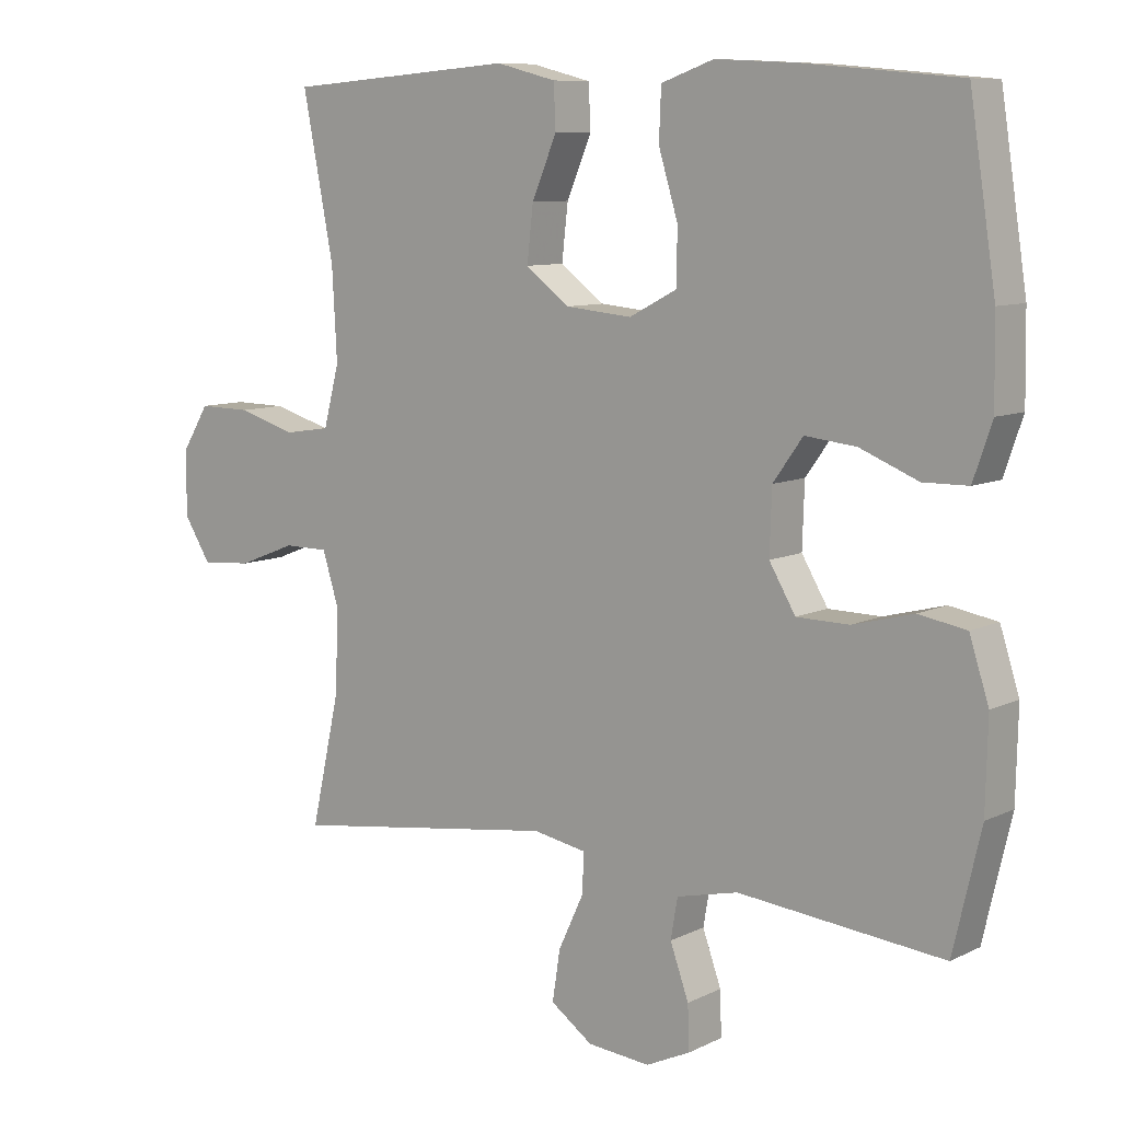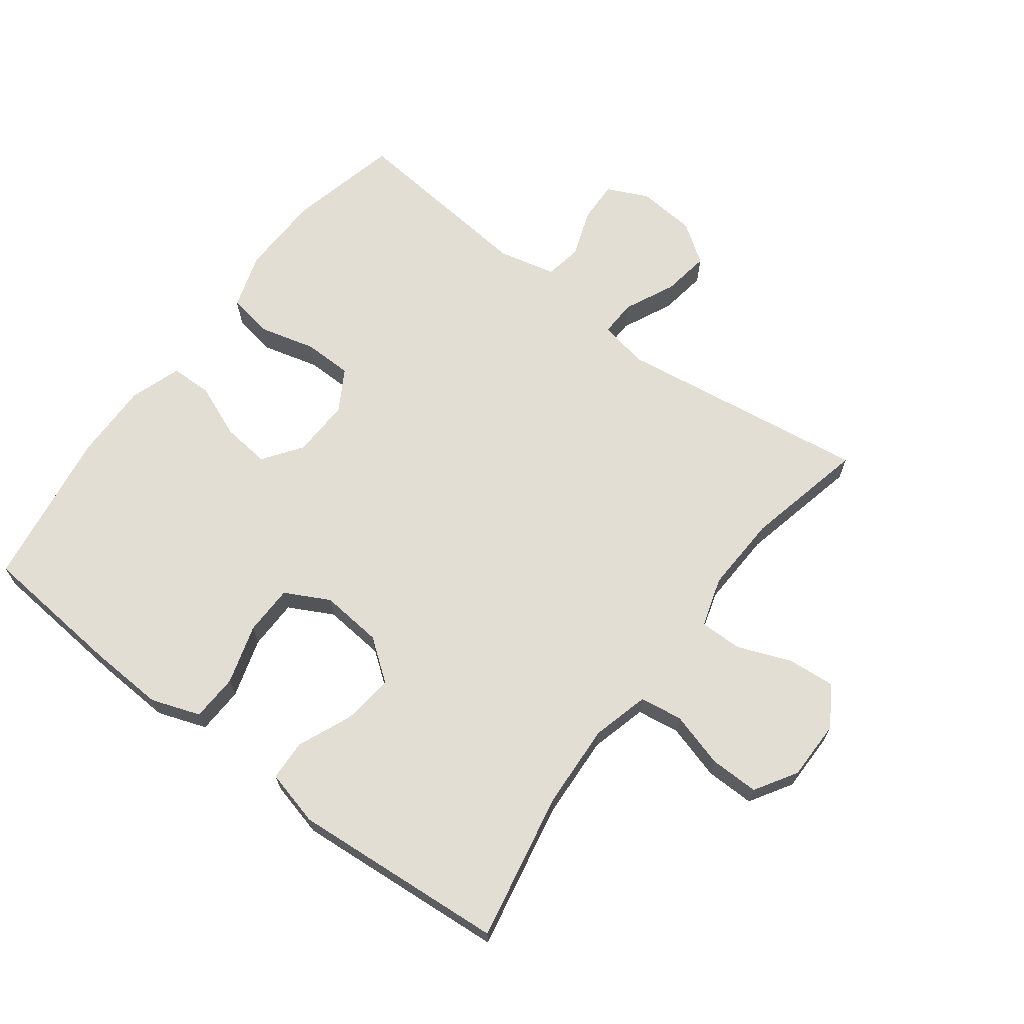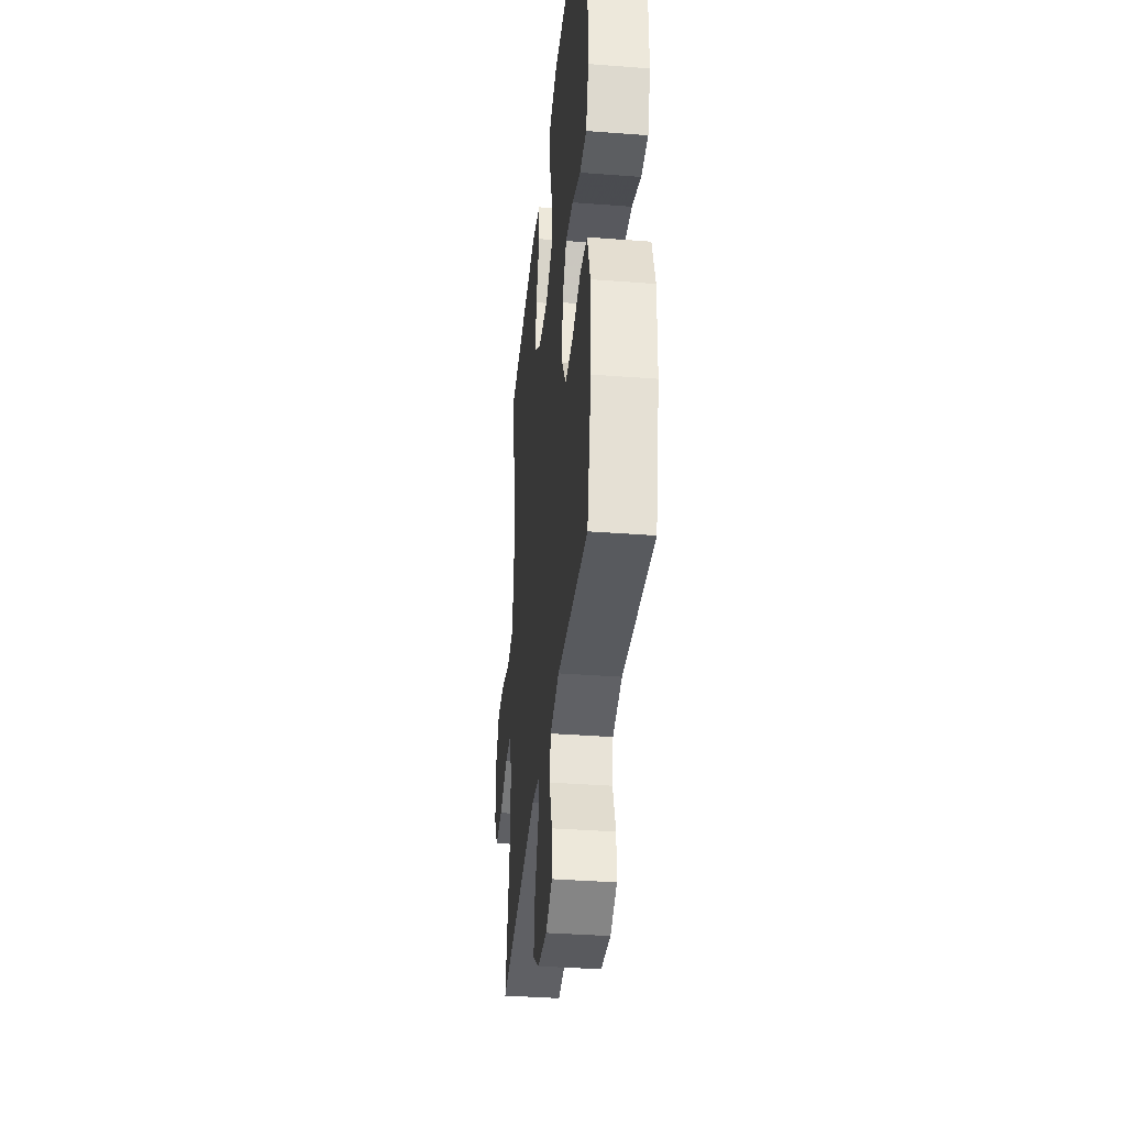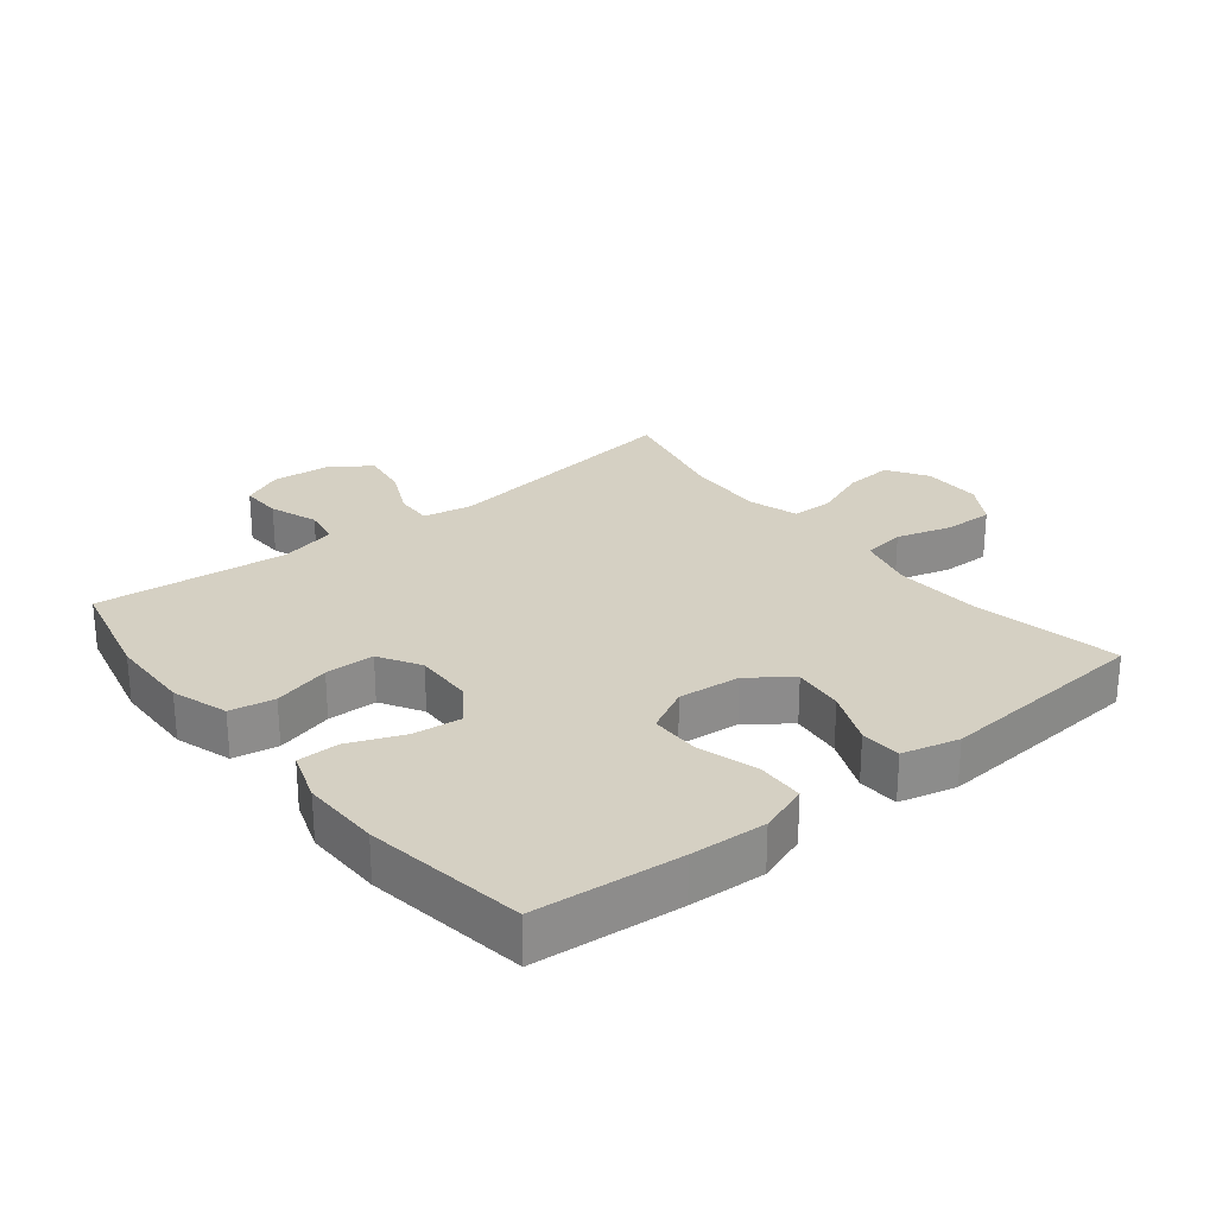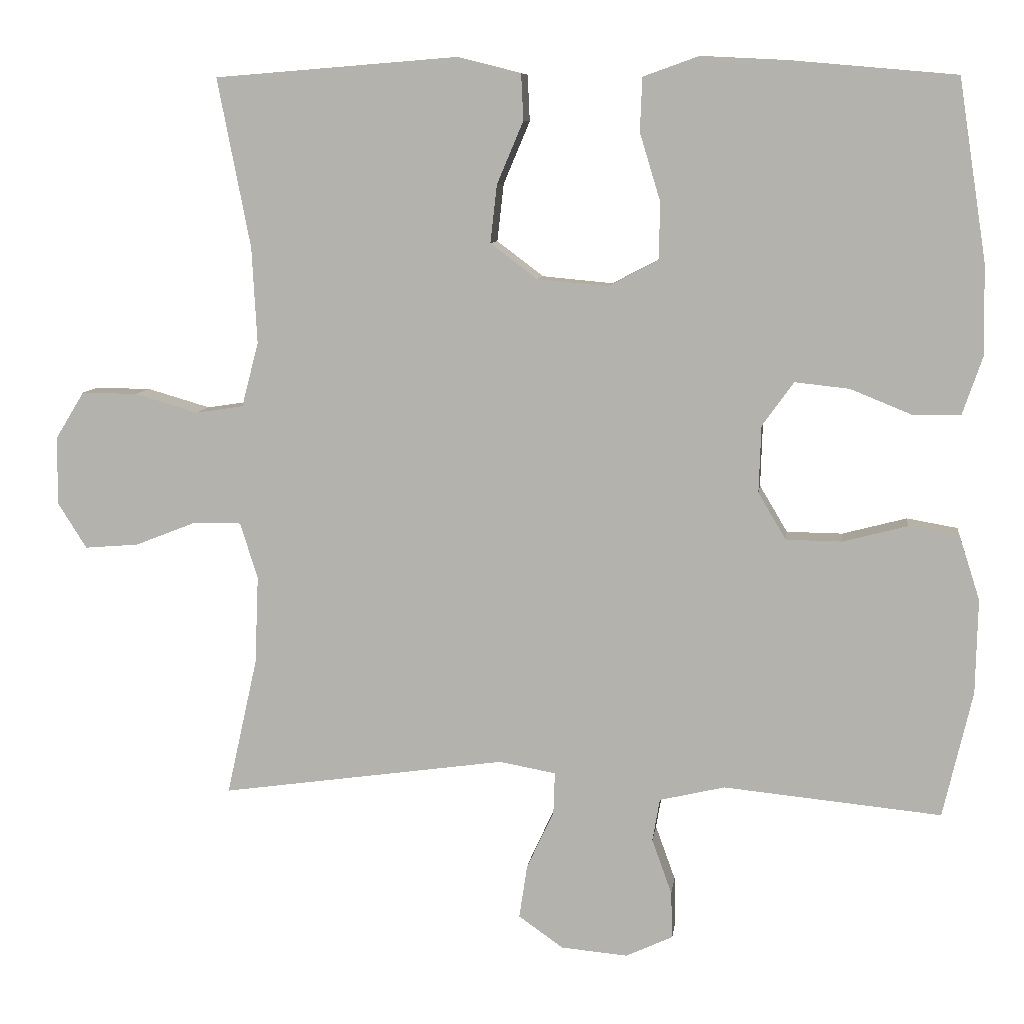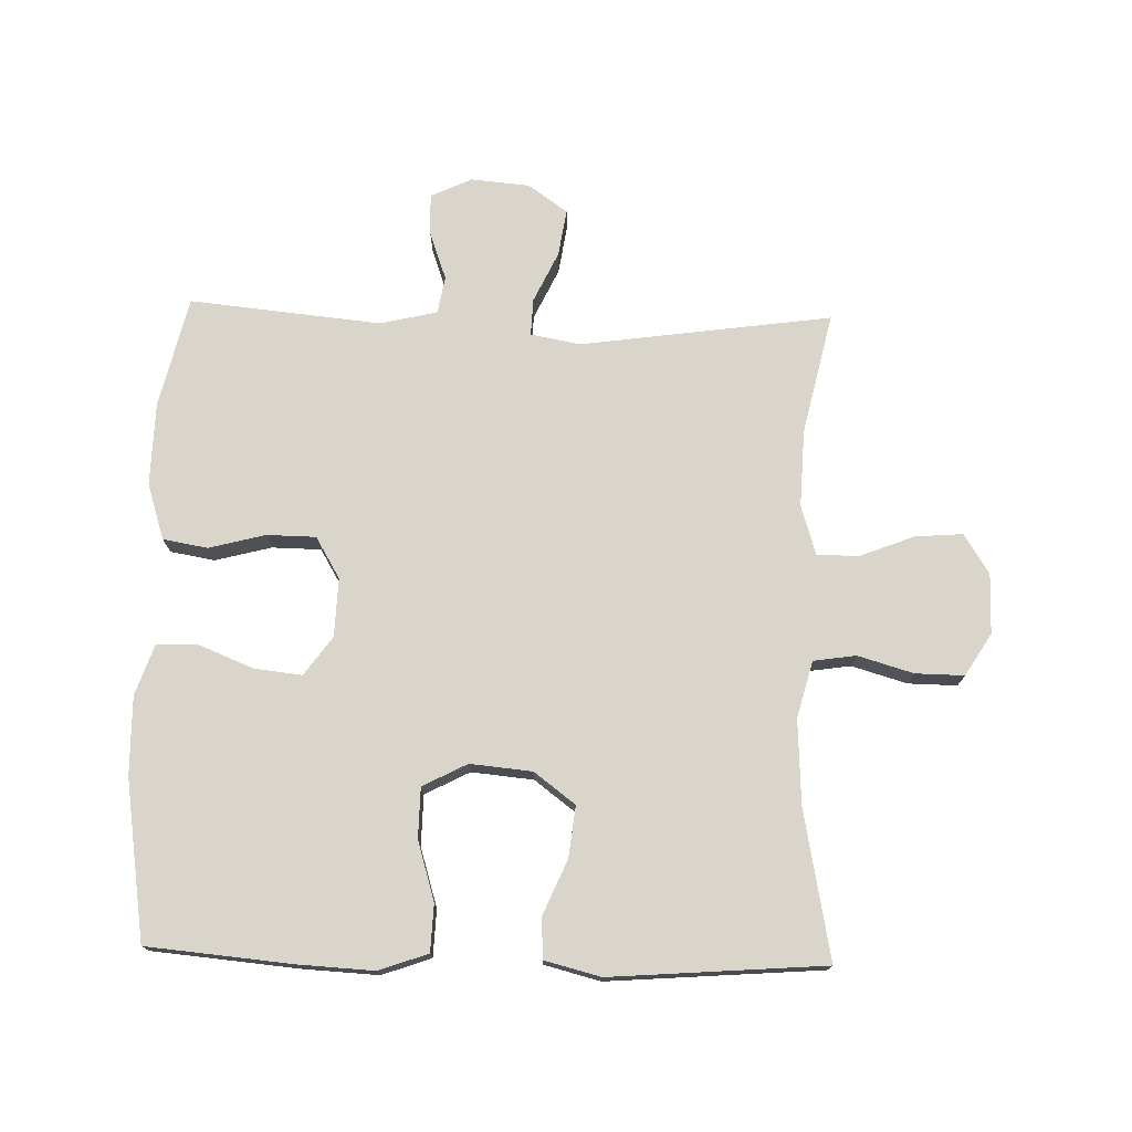
<metadata>
{"format":"obj","ext":"obj","renderer":"f3d","projection":"perspective","resolution":1024,"background":"white","views":[{"elev":9.0,"azim":-141.7,"up":"+Z"},{"elev":67.2,"azim":37.0,"up":"+Y"},{"elev":-36.5,"azim":-95.7,"up":"+Z"},{"elev":26.2,"azim":-38.6,"up":"+Y"},{"elev":8.5,"azim":-172.5,"up":"+Z"},{"elev":74.6,"azim":1.6,"up":"+Y"}]}
</metadata>
<code>
v 0.5 0.07 -0.5
v 0.11 0.07 -0.445
v 0.033 0.07 -0.459
v 0.035 0.07 -0.516
v 0.072 0.07 -0.595
v 0.083 0.07 -0.668
v 0.022 0.07 -0.711
v -0.069 0.07 -0.719
v -0.133 0.07 -0.689
v -0.131 0.07 -0.625
v -0.104 0.07 -0.55
v -0.114 0.07 -0.492
v -0.203 0.07 -0.471
v -0.5 0.07 -0.5
v -0.54 0.07 -0.328
v -0.543 0.07 -0.199
v -0.515 0.07 -0.112
v -0.446 0.07 -0.1
v -0.358 0.07 -0.123
v -0.282 0.07 -0.122
v -0.244 0.07 -0.058
v -0.247 0.07 0.033
v -0.29 0.07 0.093
v -0.364 0.07 0.085
v -0.448 0.07 0.051
v -0.513 0.07 0.052
v -0.54 0.07 0.131
v -0.538 0.07 0.253
v -0.5 0.07 0.5
v -0.275 0.07 0.52
v -0.158 0.07 0.526
v -0.082 0.07 0.499
v -0.079 0.07 0.426
v -0.107 0.07 0.334
v -0.106 0.07 0.256
v -0.037 0.07 0.22
v 0.059 0.07 0.229
v 0.123 0.07 0.277
v 0.114 0.07 0.356
v 0.078 0.07 0.441
v 0.081 0.07 0.504
v 0.168 0.07 0.526
v 0.5 0.07 0.5
v 0.455 0.07 0.269
v 0.448 0.07 0.138
v 0.471 0.07 0.05
v 0.537 0.07 0.04
v 0.623 0.07 0.065
v 0.699 0.07 0.066
v 0.739 0.07 0.001
v 0.739 0.07 -0.092
v 0.7 0.07 -0.154
v 0.626 0.07 -0.148
v 0.542 0.07 -0.115
v 0.477 0.07 -0.115
v 0.453 0.07 -0.192
v 0.458 0.07 -0.312
v 0.5 0 -0.5
v 0.11 0 -0.445
v 0.033 0 -0.459
v 0.035 0 -0.516
v 0.072 0 -0.595
v 0.083 0 -0.668
v 0.022 0 -0.711
v -0.069 0 -0.719
v -0.133 0 -0.689
v -0.131 0 -0.625
v -0.104 0 -0.55
v -0.114 0 -0.492
v -0.203 0 -0.471
v -0.5 0 -0.5
v -0.54 0 -0.328
v -0.543 0 -0.199
v -0.515 0 -0.112
v -0.446 0 -0.1
v -0.358 0 -0.123
v -0.282 0 -0.122
v -0.244 0 -0.058
v -0.247 0 0.033
v -0.29 0 0.093
v -0.364 0 0.085
v -0.448 0 0.051
v -0.513 0 0.052
v -0.54 0 0.131
v -0.538 0 0.253
v -0.5 0 0.5
v -0.275 0 0.52
v -0.158 0 0.526
v -0.082 0 0.499
v -0.079 0 0.426
v -0.107 0 0.334
v -0.106 0 0.256
v -0.037 0 0.22
v 0.059 0 0.229
v 0.123 0 0.277
v 0.114 0 0.356
v 0.078 0 0.441
v 0.081 0 0.504
v 0.168 0 0.526
v 0.5 0 0.5
v 0.455 0 0.269
v 0.448 0 0.138
v 0.471 0 0.05
v 0.537 0 0.04
v 0.623 0 0.065
v 0.699 0 0.066
v 0.739 0 0.001
v 0.739 0 -0.092
v 0.7 0 -0.154
v 0.626 0 -0.148
v 0.542 0 -0.115
v 0.477 0 -0.115
v 0.453 0 -0.192
v 0.458 0 -0.312
f 51 52 53 54
f 51 54 55
f 50 51 55
f 47 48 49 50
f 46 47 50 55
f 45 46 55 56
f 41 42 43 44
f 39 40 41 44
f 38 39 44 45
f 37 38 45 56
f 31 32 33 34
f 31 34 35
f 30 31 35
f 29 30 35
f 28 29 35
f 27 28 35 36
f 24 25 26 27
f 23 24 27 36
f 16 17 18 19
f 16 19 20
f 13 14 15 16
f 12 13 16 20
f 8 9 10 11
f 8 11 12
f 7 8 12
f 4 5 6 7
f 3 4 7 12
f 57 1 2
f 57 2 3
f 22 23 36 37
f 21 22 37 56
f 20 21 56 57
f 3 12 20 57
f 111 110 109 108
f 112 111 108
f 112 108 107
f 107 106 105 104
f 112 107 104 103
f 113 112 103 102
f 101 100 99 98
f 101 98 97 96
f 102 101 96 95
f 113 102 95 94
f 91 90 89 88
f 92 91 88
f 92 88 87
f 92 87 86
f 92 86 85
f 93 92 85 84
f 84 83 82 81
f 93 84 81 80
f 76 75 74 73
f 77 76 73
f 73 72 71 70
f 77 73 70 69
f 68 67 66 65
f 69 68 65
f 69 65 64
f 64 63 62 61
f 69 64 61 60
f 59 58 114
f 60 59 114
f 94 93 80 79
f 113 94 79 78
f 114 113 78 77
f 114 77 69 60
f 1 58 59 2
f 2 59 60 3
f 3 60 61 4
f 4 61 62 5
f 5 62 63 6
f 6 63 64 7
f 7 64 65 8
f 8 65 66 9
f 9 66 67 10
f 10 67 68 11
f 11 68 69 12
f 12 69 70 13
f 13 70 71 14
f 14 71 72 15
f 15 72 73 16
f 16 73 74 17
f 17 74 75 18
f 18 75 76 19
f 19 76 77 20
f 20 77 78 21
f 21 78 79 22
f 22 79 80 23
f 23 80 81 24
f 24 81 82 25
f 25 82 83 26
f 26 83 84 27
f 27 84 85 28
f 28 85 86 29
f 29 86 87 30
f 30 87 88 31
f 31 88 89 32
f 32 89 90 33
f 33 90 91 34
f 34 91 92 35
f 35 92 93 36
f 36 93 94 37
f 37 94 95 38
f 38 95 96 39
f 39 96 97 40
f 40 97 98 41
f 41 98 99 42
f 42 99 100 43
f 43 100 101 44
f 44 101 102 45
f 45 102 103 46
f 46 103 104 47
f 47 104 105 48
f 48 105 106 49
f 49 106 107 50
f 50 107 108 51
f 51 108 109 52
f 52 109 110 53
f 53 110 111 54
f 54 111 112 55
f 55 112 113 56
f 56 113 114 57
f 57 114 58 1

</code>
